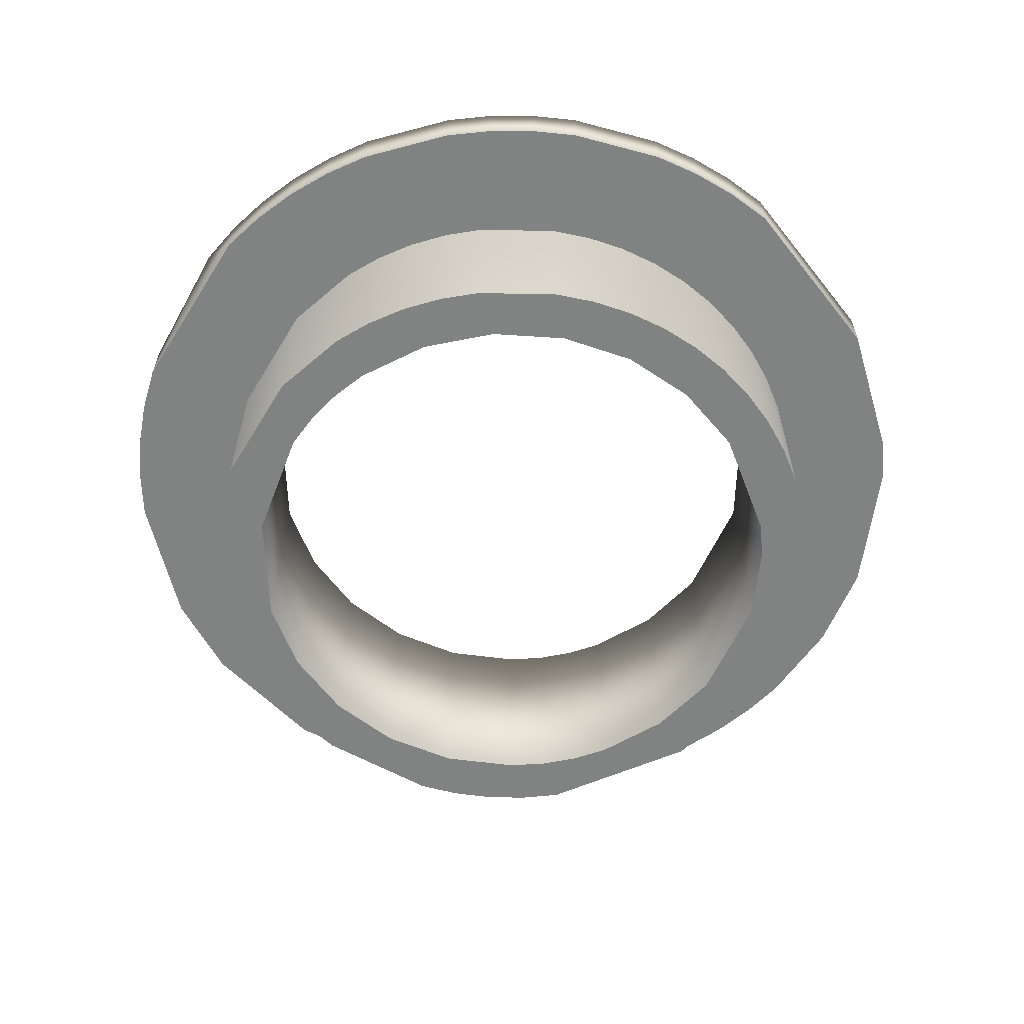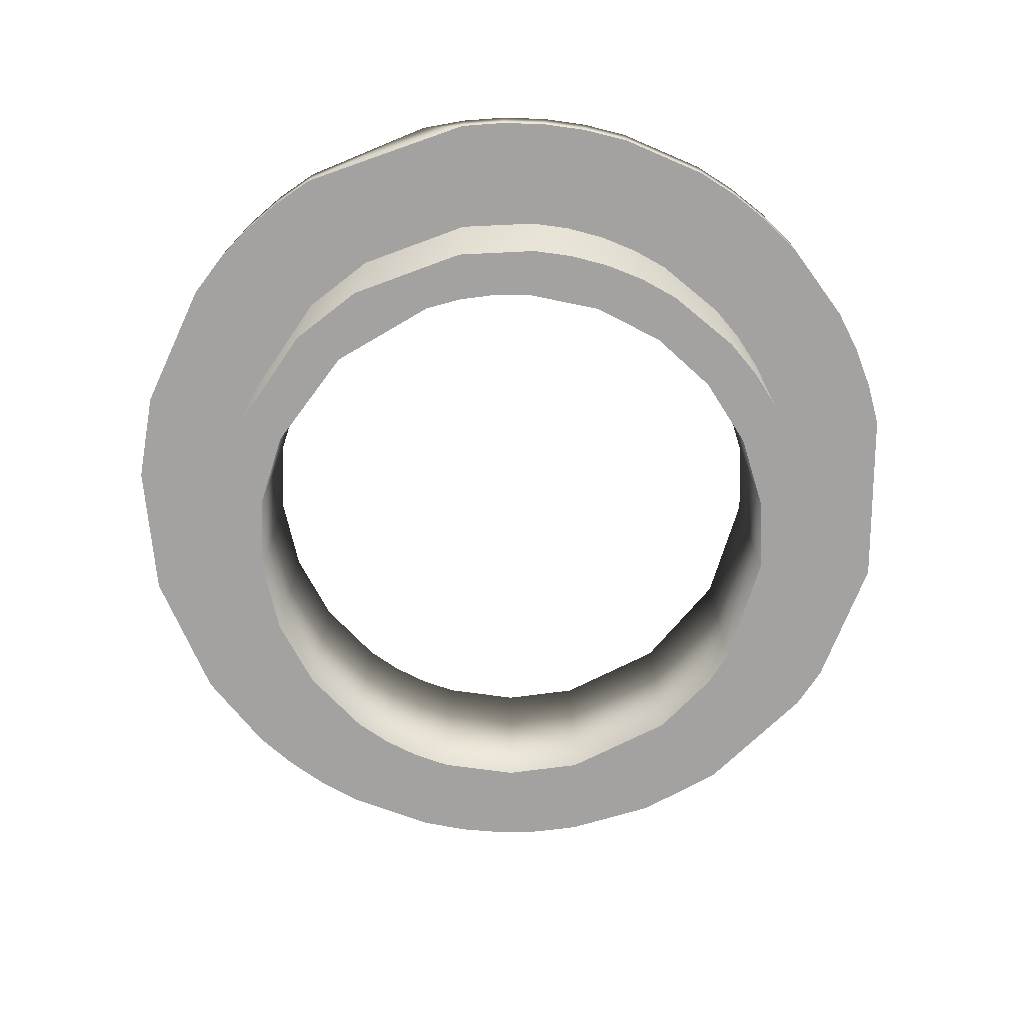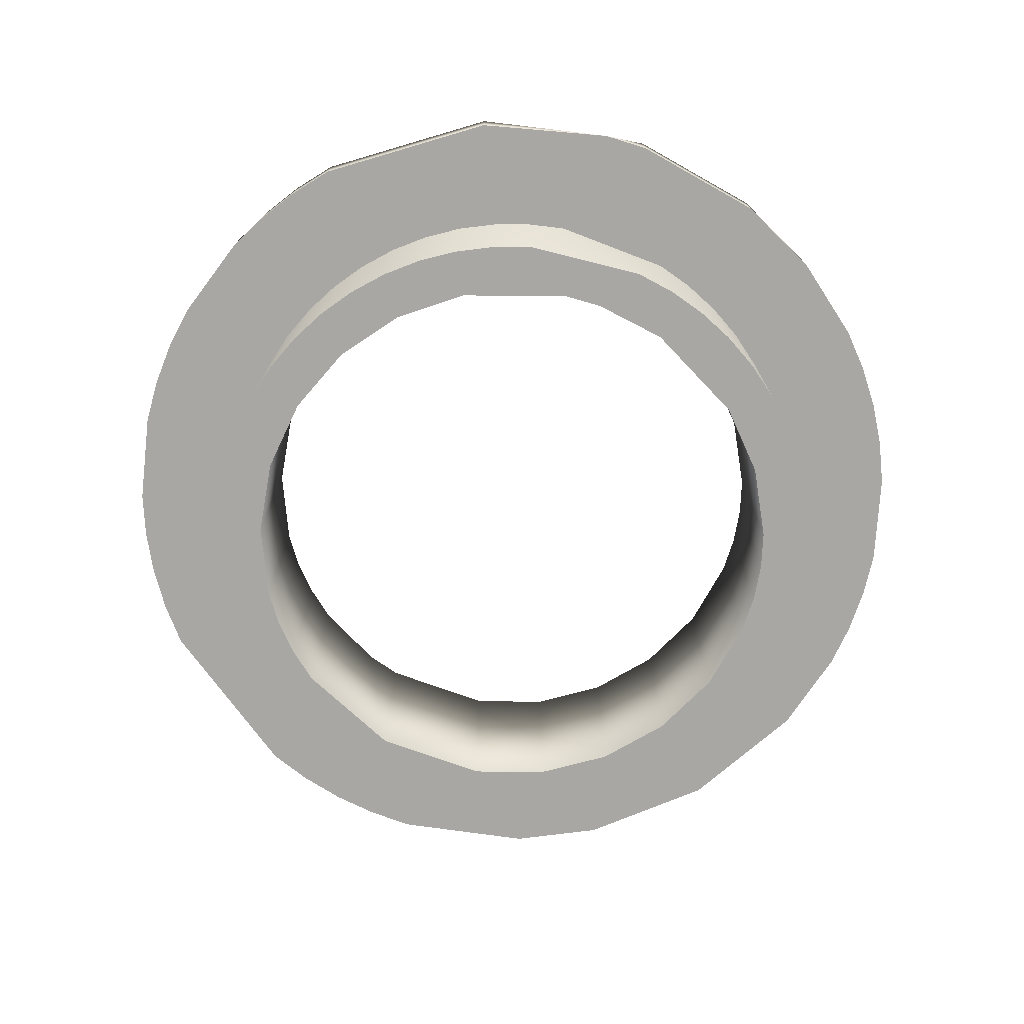
<metadata>
{"format":"obj","ext":"obj","renderer":"f3d","projection":"perspective","resolution":1024,"background":"white","views":[{"elev":-60.6,"azim":-60.7,"up":"+Y"},{"elev":-72.7,"azim":-99.2,"up":"+Y"},{"elev":-74.4,"azim":7.6,"up":"+Y"}]}
</metadata>
<code>
v -0.006851 0.016 0.005444
v -0.006851 0.016 0.005444
v -0.005545 0.016 0.006769
v -0.005545 0.016 0.006769
v -0.006851 0.017 0.005444
v -0.006851 0.017 0.005444
v -0.005545 0.017 0.006769
v -0.005545 0.017 0.006769
v -0.00739 0.016 0.004684
v -0.00739 0.016 0.004684
v -0.004794 0.016 0.00732
v -0.004794 0.016 0.00732
v -0.00739 0.017 0.004684
v -0.00739 0.017 0.004684
v -0.004794 0.017 0.00732
v -0.004794 0.017 0.00732
v -0.007846 0.016 0.003872
v -0.007846 0.016 0.003872
v -0.003989 0.016 0.007788
v -0.003989 0.016 0.007788
v -0.007846 0.017 0.003872
v -0.007846 0.017 0.003872
v -0.003989 0.017 0.007788
v -0.003989 0.017 0.007788
v -0.008214 0.016 0.003016
v -0.008214 0.016 0.003016
v -0.003139 0.016 0.008168
v -0.003139 0.016 0.008168
v -0.008214 0.017 0.003016
v -0.008214 0.017 0.003016
v -0.003139 0.017 0.008168
v -0.003139 0.017 0.008168
v -0.008666 0.016 0.001212
v -0.008666 0.016 0.001212
v -0.008666 0.017 0.001212
v -0.008666 0.017 0.001212
v -0.00463 0.0125 0.004562
v -0.00463 0.0125 0.004562
v -0.00463 0.016 0.004562
v -0.00463 0.016 0.004562
v -0.005156 0.0125 0.003958
v -0.005156 0.0125 0.003958
v -0.004035 0.0125 0.005096
v -0.004035 0.0125 0.005096
v -0.005156 0.016 0.003958
v -0.005156 0.016 0.003958
v -0.004035 0.016 0.005096
v -0.004035 0.016 0.005096
v -0.008745 0.016 0.000284
v -0.008745 0.016 0.000284
v -0.008745 0.017 0.000284
v -0.008745 0.017 0.000284
v -0.003378 0.0125 0.005553
v -0.003378 0.0125 0.005553
v -0.003378 0.016 0.005553
v -0.003378 0.016 0.005553
v -0.005966 0.0125 0.002581
v -0.005966 0.0125 0.002581
v -0.00267 0.0125 0.005926
v -0.00267 0.0125 0.005926
v -0.005966 0.016 0.002581
v -0.005966 0.016 0.002581
v -0.00267 0.016 0.005926
v -0.00267 0.016 0.005926
v -0.008726 0.016 -0.000647
v -0.008726 0.016 -0.000647
v 0.000517 0.016 0.008735
v 0.000517 0.016 0.008735
v -0.008726 0.017 -0.000647
v -0.008726 0.017 -0.000647
v 0.000517 0.017 0.008735
v 0.000517 0.017 0.008735
v -0.006238 0.0125 0.001828
v -0.006238 0.0125 0.001828
v -0.001921 0.0125 0.00621
v -0.001921 0.0125 0.00621
v -0.006238 0.016 0.001828
v -0.006238 0.016 0.001828
v -0.001921 0.016 0.00621
v -0.001921 0.016 0.00621
v -0.004205 0.0125 0.003622
v -0.004205 0.0125 0.003622
v -0.004205 0.017 0.003622
v -0.004205 0.017 0.003622
v -0.003099 0.0125 0.004605
v -0.003099 0.0125 0.004605
v -0.003099 0.017 0.004605
v -0.003099 0.017 0.004605
v -0.006415 0.0125 0.001048
v -0.006415 0.0125 0.001048
v -0.001144 0.0125 0.006399
v -0.001144 0.0125 0.006399
v -0.006415 0.016 0.001048
v -0.006415 0.016 0.001048
v -0.001144 0.016 0.006399
v -0.001144 0.016 0.006399
v -0.005013 0.0125 0.002383
v -0.005013 0.0125 0.002383
v -0.005013 0.017 0.002383
v -0.005013 0.017 0.002383
v -0.008608 0.016 -0.001571
v -0.008608 0.016 -0.001571
v -0.008608 0.017 -0.001571
v -0.008608 0.017 -0.001571
v -0.001772 0.0125 0.00526
v -0.001772 0.0125 0.00526
v -0.001772 0.017 0.00526
v -0.001772 0.017 0.00526
v -0.006495 0.0125 0.000252
v -0.006495 0.0125 0.000252
v -0.000349 0.0125 0.006491
v -0.000349 0.0125 0.006491
v -0.006495 0.016 0.000252
v -0.006495 0.016 0.000252
v -0.000349 0.016 0.006491
v -0.000349 0.016 0.006491
v -0.005464 0.0125 0.000974
v -0.005464 0.0125 0.000974
v -0.005464 0.017 0.000974
v -0.005464 0.017 0.000974
v -0.008392 0.016 -0.002477
v -0.008392 0.016 -0.002477
v -0.008392 0.017 -0.002477
v -0.008392 0.017 -0.002477
v -0.006477 0.0125 -0.000548
v -0.006477 0.0125 -0.000548
v 0.000452 0.0125 0.006484
v 0.000452 0.0125 0.006484
v -0.006477 0.016 -0.000548
v -0.006477 0.016 -0.000548
v 0.000452 0.016 0.006484
v 0.000452 0.016 0.006484
v -0.000319 0.0125 0.005541
v -0.000319 0.0125 0.005541
v -0.000319 0.017 0.005541
v -0.000319 0.017 0.005541
v 0.001245 0.0125 0.00638
v 0.001245 0.0125 0.00638
v 0.001245 0.016 0.00638
v 0.001245 0.016 0.00638
v -0.005527 0.0125 -0.000504
v -0.005527 0.0125 -0.000504
v -0.005527 0.017 -0.000504
v -0.005527 0.017 -0.000504
v 0.003234 0.016 0.00813
v 0.003234 0.016 0.00813
v -0.008081 0.017 -0.003355
v -0.008081 0.017 -0.003355
v -0.00541 0.0125 -0.001237
v -0.00541 0.0125 -0.001237
v -0.00541 0.017 -0.001237
v -0.00541 0.017 -0.001237
v -0.006147 0.0125 -0.002112
v -0.006147 0.0125 -0.002112
v -0.006147 0.016 -0.002112
v -0.006147 0.016 -0.002112
v 0.00202 0.016 0.006178
v 0.00202 0.016 0.006178
v 0.00408 0.016 0.007741
v 0.00408 0.016 0.007741
v 0.00408 0.017 0.007741
v 0.00408 0.017 0.007741
v -0.005197 0.0125 -0.001947
v -0.005197 0.0125 -0.001947
v 0.001869 0.0125 0.005226
v 0.001869 0.0125 0.005226
v -0.005197 0.017 -0.001947
v -0.005197 0.017 -0.001947
v 0.001869 0.017 0.005226
v 0.001869 0.017 0.005226
v -0.004892 0.0125 -0.002622
v -0.004892 0.0125 -0.002622
v 0.002549 0.0125 0.00493
v 0.002549 0.0125 0.00493
v -0.004892 0.017 -0.002622
v -0.004892 0.017 -0.002622
v 0.003466 0.0125 0.005499
v 0.003466 0.0125 0.005499
v -0.006619 0.016 -0.005723
v -0.006619 0.016 -0.005723
v -0.006619 0.017 -0.005723
v -0.006619 0.017 -0.005723
v -0.00497 0.0125 -0.00419
v -0.00497 0.0125 -0.00419
v 0.004115 0.0125 0.005032
v 0.004115 0.0125 0.005032
v -0.00497 0.016 -0.00419
v -0.00497 0.016 -0.00419
v 0.004115 0.016 0.005032
v 0.004115 0.016 0.005032
v 0.003761 0.0125 0.004082
v 0.003761 0.0125 0.004082
v -0.004025 0.017 -0.003821
v -0.004025 0.017 -0.003821
v 0.003761 0.017 0.004082
v 0.003761 0.017 0.004082
v 0.004702 0.0125 0.004488
v 0.004702 0.0125 0.004488
v 0.004702 0.016 0.004488
v 0.004702 0.016 0.004488
v -0.005973 0.016 -0.006394
v -0.005973 0.016 -0.006394
v 0.006305 0.016 0.006067
v 0.006305 0.016 0.006067
v -0.005973 0.017 -0.006394
v -0.005973 0.017 -0.006394
v 0.006305 0.017 0.006067
v 0.006305 0.017 0.006067
v -0.00348 0.0125 -0.004324
v -0.00348 0.0125 -0.004324
v -0.00348 0.017 -0.004324
v -0.00348 0.017 -0.004324
v -0.003798 0.0125 -0.005275
v -0.003798 0.0125 -0.005275
v 0.005218 0.0125 0.003876
v 0.005218 0.0125 0.003876
v -0.003798 0.016 -0.005275
v -0.003798 0.016 -0.005275
v 0.005218 0.016 0.003876
v 0.005218 0.016 0.003876
v -0.005259 0.016 -0.006993
v -0.005259 0.016 -0.006993
v -0.005259 0.017 -0.006993
v -0.005259 0.017 -0.006993
v 0.005655 0.0125 0.003205
v 0.005655 0.0125 0.003205
v 0.005655 0.016 0.003205
v 0.005655 0.016 0.003205
v 0.005056 0.0125 0.00229
v 0.005056 0.0125 0.00229
v 0.005056 0.017 0.00229
v 0.005056 0.017 0.00229
v -0.004486 0.016 -0.007512
v -0.004486 0.016 -0.007512
v 0.007445 0.016 0.004598
v 0.007445 0.016 0.004598
v -0.004486 0.017 -0.007512
v -0.004486 0.017 -0.007512
v 0.007445 0.017 0.004598
v 0.007445 0.017 0.004598
v 0.006006 0.0125 0.002486
v 0.006006 0.0125 0.002486
v 0.006006 0.016 0.002486
v 0.006006 0.016 0.002486
v -0.001516 0.0125 -0.005339
v -0.001516 0.0125 -0.005339
v -0.001516 0.017 -0.005339
v -0.001516 0.017 -0.005339
v -0.003662 0.016 -0.007947
v -0.003662 0.016 -0.007947
v -0.003662 0.017 -0.007947
v -0.003662 0.017 -0.007947
v -0.001635 0.0125 -0.006291
v -0.001635 0.0125 -0.006291
v -0.001635 0.016 -0.006291
v -0.001635 0.016 -0.006291
v 0.005481 0.0125 0.000872
v 0.005481 0.0125 0.000872
v 0.005481 0.017 0.000872
v 0.005481 0.017 0.000872
v 0.008248 0.016 0.00292
v 0.008248 0.016 0.00292
v -5.1e-05 0.0125 -0.00555
v -5.1e-05 0.0125 -0.00555
v -5.1e-05 0.017 -0.00555
v -5.1e-05 0.017 -0.00555
v 0.006431 0.0125 0.000946
v 0.006431 0.0125 0.000946
v 0.006431 0.016 0.000946
v 0.006431 0.016 0.000946
v 0.005517 0.0125 -0.000607
v 0.005517 0.0125 -0.000607
v 0.005517 0.017 -0.000607
v 0.005517 0.017 -0.000607
v -5.2e-05 0.0125 -0.0065
v -5.2e-05 0.0125 -0.0065
v -5.2e-05 0.016 -0.0065
v -5.2e-05 0.016 -0.0065
v 0.008512 0.016 0.002027
v 0.008512 0.016 0.002027
v 0.008512 0.017 0.002027
v 0.008512 0.017 0.002027
v 0.001417 0.0125 -0.005366
v 0.001417 0.0125 -0.005366
v 0.005387 0.0125 -0.001336
v 0.005387 0.0125 -0.001336
v 0.001417 0.017 -0.005366
v 0.001417 0.017 -0.005366
v 0.005387 0.017 -0.001336
v 0.005387 0.017 -0.001336
v 0.000748 0.0125 -0.006457
v 0.000748 0.0125 -0.006457
v 0.000748 0.016 -0.006457
v 0.000748 0.016 -0.006457
v 0.00516 0.0125 -0.002043
v 0.00516 0.0125 -0.002043
v 0.00516 0.017 -0.002043
v 0.00516 0.017 -0.002043
v 0.002784 0.0125 -0.004801
v 0.002784 0.0125 -0.004801
v 0.004842 0.0125 -0.002712
v 0.004842 0.0125 -0.002712
v 0.002784 0.017 -0.004801
v 0.002784 0.017 -0.004801
v 0.004842 0.017 -0.002712
v 0.004842 0.017 -0.002712
v -0.000981 0.016 -0.008695
v -0.000981 0.016 -0.008695
v 0.008679 0.016 0.001111
v 0.008679 0.016 0.001111
v -0.000981 0.017 -0.008695
v -0.000981 0.017 -0.008695
v 0.008679 0.017 0.001111
v 0.008679 0.017 0.001111
v 0.001535 0.0125 -0.006316
v 0.001535 0.0125 -0.006316
v 0.001535 0.016 -0.006316
v 0.001535 0.016 -0.006316
v 0.003954 0.0125 -0.003895
v 0.003954 0.0125 -0.003895
v 0.003954 0.0125 -0.003895
v 0.003954 0.017 -0.003895
v 0.003954 0.017 -0.003895
v 0.003954 0.017 -0.003895
v 0.0023 0.0125 -0.00608
v 0.0023 0.0125 -0.00608
v 0.006113 0.0125 -0.002209
v 0.006113 0.0125 -0.002209
v 0.0023 0.016 -0.00608
v 0.0023 0.016 -0.00608
v 0.006113 0.016 -0.002209
v 0.006113 0.016 -0.002209
v 0.008748 0.016 0.000182
v 0.008748 0.016 0.000182
v 0.008748 0.017 0.000182
v 0.008748 0.017 0.000182
v 0.005795 0.0125 -0.002943
v 0.005795 0.0125 -0.002943
v 0.005795 0.016 -0.002943
v 0.005795 0.016 -0.002943
v 0.00539 0.0125 -0.003633
v 0.00539 0.0125 -0.003633
v 0.00539 0.016 -0.003633
v 0.00539 0.016 -0.003633
v 0.004341 0.0125 -0.004838
v 0.004341 0.0125 -0.004838
v 0.004902 0.0125 -0.004268
v 0.004902 0.0125 -0.004268
v 0.004341 0.016 -0.004838
v 0.004341 0.016 -0.004838
v 0.004902 0.016 -0.004268
v 0.004902 0.016 -0.004268
v 0.000879 0.016 -0.008706
v 0.000879 0.016 -0.008706
v 0.008718 0.016 -0.000749
v 0.008718 0.016 -0.000749
v 0.000879 0.017 -0.008706
v 0.000879 0.017 -0.008706
v 0.008718 0.017 -0.000749
v 0.008718 0.017 -0.000749
v 0.008363 0.016 -0.002575
v 0.008363 0.016 -0.002575
v 0.008363 0.017 -0.002575
v 0.008363 0.017 -0.002575
v 0.003569 0.016 -0.007989
v 0.003569 0.016 -0.007989
v 0.008041 0.016 -0.003449
v 0.008041 0.016 -0.003449
v 0.003569 0.017 -0.007989
v 0.003569 0.017 -0.007989
v 0.008041 0.017 -0.003449
v 0.008041 0.017 -0.003449
v 0.007629 0.016 -0.004285
v 0.007629 0.016 -0.004285
v 0.007629 0.017 -0.004285
v 0.007629 0.017 -0.004285
v 0.007131 0.016 -0.005071
v 0.007131 0.016 -0.005071
v 0.007131 0.017 -0.005071
v 0.007131 0.017 -0.005071
v 0.005898 0.016 -0.006464
v 0.005898 0.016 -0.006464
v 0.005898 0.017 -0.006464
v 0.005898 0.017 -0.006464
f 176 181 147
f 219 228 236
f 281 260 232
f 246 210 214
f 129 113 66
f 166 174 178
f 176 194 181
f 203 160 189
f 160 146 158
f 189 160 158
f 189 200 203
f 236 203 219
f 244 261 236
f 228 244 236
f 203 200 219
f 167 176 147
f 147 124 167
f 124 103 151
f 167 124 151
f 103 69 144
f 69 51 144
f 51 35 119
f 35 29 119
f 29 21 100
f 21 14 100
f 14 5 83
f 5 8 83
f 8 15 88
f 15 24 88
f 24 32 107
f 32 72 136
f 107 32 136
f 72 161 169
f 161 207 196
f 169 161 196
f 207 240 196
f 240 281 232
f 196 240 232
f 281 314 260
f 314 336 260
f 336 359 273
f 359 363 289
f 289 363 298
f 363 371 298
f 371 376 305
f 376 379 305
f 379 384 324
f 305 379 324
f 384 369 304
f 369 357 287
f 357 312 266
f 312 251 247
f 266 312 247
f 251 238 211
f 238 224 211
f 224 205 211
f 205 181 194
f 211 205 194
f 211 247 251
f 369 287 304
f 371 305 298
f 88 24 107
f 100 14 83
f 51 119 144
f 119 29 100
f 359 289 273
f 357 266 287
f 144 151 103
f 384 304 324
f 88 83 8
f 336 273 260
f 169 136 72
f 106 134 92
f 134 128 111
f 92 134 111
f 92 76 106
f 76 59 106
f 59 54 85
f 54 43 85
f 43 37 82
f 37 42 82
f 42 57 98
f 57 74 98
f 74 90 118
f 90 110 118
f 110 126 142
f 126 154 150
f 154 184 171
f 184 214 210
f 171 184 210
f 214 253 246
f 253 275 264
f 275 291 264
f 291 316 283
f 264 291 283
f 316 326 283
f 326 345 299
f 345 348 321
f 348 342 321
f 342 337 302
f 337 327 296
f 327 267 271
f 267 242 258
f 271 267 258
f 242 225 230
f 225 216 230
f 216 197 191
f 197 186 191
f 186 178 191
f 178 174 191
f 337 296 302
f 326 299 283
f 299 345 321
f 253 264 246
f 126 150 142
f 98 74 118
f 85 106 59
f 43 82 85
f 82 42 98
f 216 191 230
f 242 230 258
f 327 271 286
f 327 286 296
f 142 118 110
f 164 150 154
f 171 164 154
f 342 302 321
f 139 158 146
f 146 67 139
f 67 27 96
f 115 67 96
f 27 19 64
f 19 11 55
f 64 19 55
f 11 4 47
f 4 1 40
f 40 1 45
f 1 10 45
f 10 17 62
f 45 10 62
f 17 26 62
f 26 34 77
f 62 26 77
f 34 49 113
f 49 66 113
f 34 113 93
f 66 102 129
f 102 121 156
f 121 180 156
f 180 201 188
f 201 222 217
f 222 233 217
f 233 249 217
f 249 307 256
f 307 353 277
f 353 365 317
f 317 365 330
f 365 382 350
f 382 378 351
f 350 382 351
f 378 373 343
f 373 368 340
f 368 362 332
f 362 356 332
f 356 333 269
f 333 309 269
f 309 279 269
f 279 261 244
f 269 279 244
f 269 332 356
f 373 340 343
f 249 256 217
f 102 156 129
f 180 188 156
f 67 115 132
f 132 139 67
f 188 201 217
f 368 332 340
f 96 27 80
f 80 27 64
f 378 343 351
f 47 55 11
f 365 350 330
f 40 47 4
f 353 317 294
f 353 294 277
f 77 34 93
f 307 277 256
f 178 138 166
f 138 128 134
f 166 138 134
f 229 195 231
f 250 311 308
f 259 229 231
f 308 358 354
f 87 81 84
f 213 255 254
f 334 360 335
f 262 282 239
f 212 245 248
f 374 380 375
f 195 192 173
f 157 140 137
f 108 86 87
f 149 163 152
f 109 89 94
f 364 355 361
f 292 278 293
f 254 278 276
f 303 320 323
f 16 3 12
f 148 182 179
f 248 263 265
f 3 6 2
f 116 95 112
f 297 301 295
f 97 120 99
f 339 331 338
f 120 141 143
f 145 162 71
f 9 6 13
f 270 241 268
f 381 380 377
f 46 58 41
f 133 108 135
f 183 218 213
f 263 288 265
f 204 162 159
f 170 133 135
f 153 187 183
f 322 301 306
f 25 36 33
f 235 208 204
f 354 370 366
f 198 215 220
f 50 36 52
f 68 31 28
f 56 44 53
f 234 221 223
f 366 383 381
f 125 155 153
f 84 97 99
f 288 300 303
f 193 172 209
f 325 349 346
f 274 257 259
f 331 268 328
f 229 192 195
f 250 252 311
f 259 257 229
f 308 311 358
f 87 86 81
f 213 218 255
f 280 310 282
f 310 334 313
f 282 310 313
f 334 355 360
f 335 313 334
f 239 235 262
f 262 280 282
f 212 209 245
f 361 367 364
f 367 374 372
f 364 367 372
f 374 377 380
f 375 372 374
f 165 170 173
f 170 195 173
f 137 177 157
f 177 185 190
f 157 177 190
f 108 105 86
f 172 175 168
f 152 143 141
f 172 168 163
f 168 152 163
f 141 149 152
f 89 73 94
f 73 58 78
f 94 73 78
f 58 61 78
f 94 114 109
f 114 130 125
f 125 109 114
f 364 360 355
f 325 315 329
f 315 292 318
f 329 315 318
f 292 276 278
f 293 318 292
f 254 255 278
f 303 300 320
f 12 20 16
f 20 28 23
f 16 20 23
f 28 31 23
f 16 7 3
f 179 122 148
f 122 123 148
f 248 245 263
f 3 7 6
f 75 91 79
f 91 112 95
f 79 91 95
f 127 137 140
f 112 127 131
f 127 140 131
f 131 116 112
f 274 290 272
f 290 297 285
f 272 290 285
f 297 306 301
f 295 285 297
f 97 117 120
f 338 341 344
f 341 347 352
f 347 346 349
f 352 344 341
f 344 339 338
f 347 349 352
f 331 328 338
f 120 117 141
f 71 68 145
f 145 159 162
f 25 18 30
f 18 9 22
f 30 18 22
f 9 2 6
f 13 22 9
f 270 243 241
f 381 383 380
f 41 38 46
f 38 44 39
f 46 38 39
f 44 48 39
f 46 61 58
f 133 105 108
f 183 187 218
f 263 284 288
f 204 208 162
f 170 165 133
f 153 155 187
f 322 319 301
f 25 30 36
f 235 239 208
f 354 358 370
f 215 226 220
f 226 241 227
f 220 226 227
f 241 243 227
f 220 199 198
f 199 190 185
f 185 198 199
f 123 122 101
f 65 50 52
f 50 33 36
f 123 101 104
f 101 65 104
f 52 70 65
f 70 104 65
f 68 71 31
f 53 60 56
f 60 75 63
f 56 60 63
f 75 79 63
f 56 48 44
f 221 202 223
f 202 179 206
f 223 202 206
f 179 182 206
f 223 237 234
f 237 252 250
f 250 234 237
f 366 370 383
f 125 130 155
f 84 81 97
f 288 284 300
f 209 212 193
f 193 175 172
f 325 329 349
f 274 272 257
f 331 270 268

</code>
